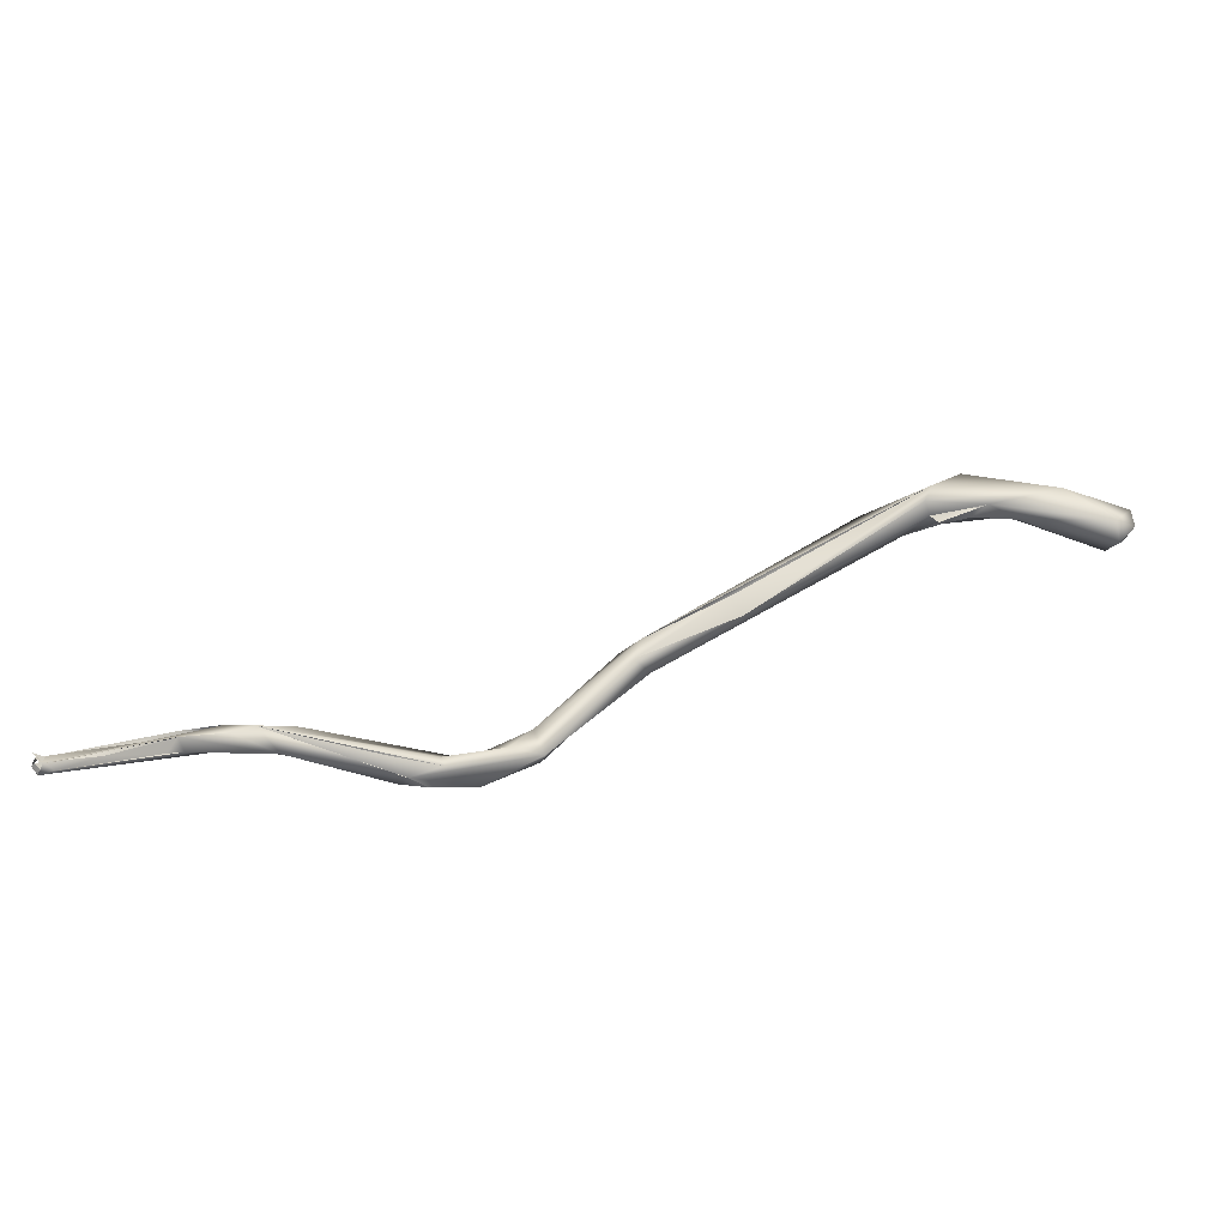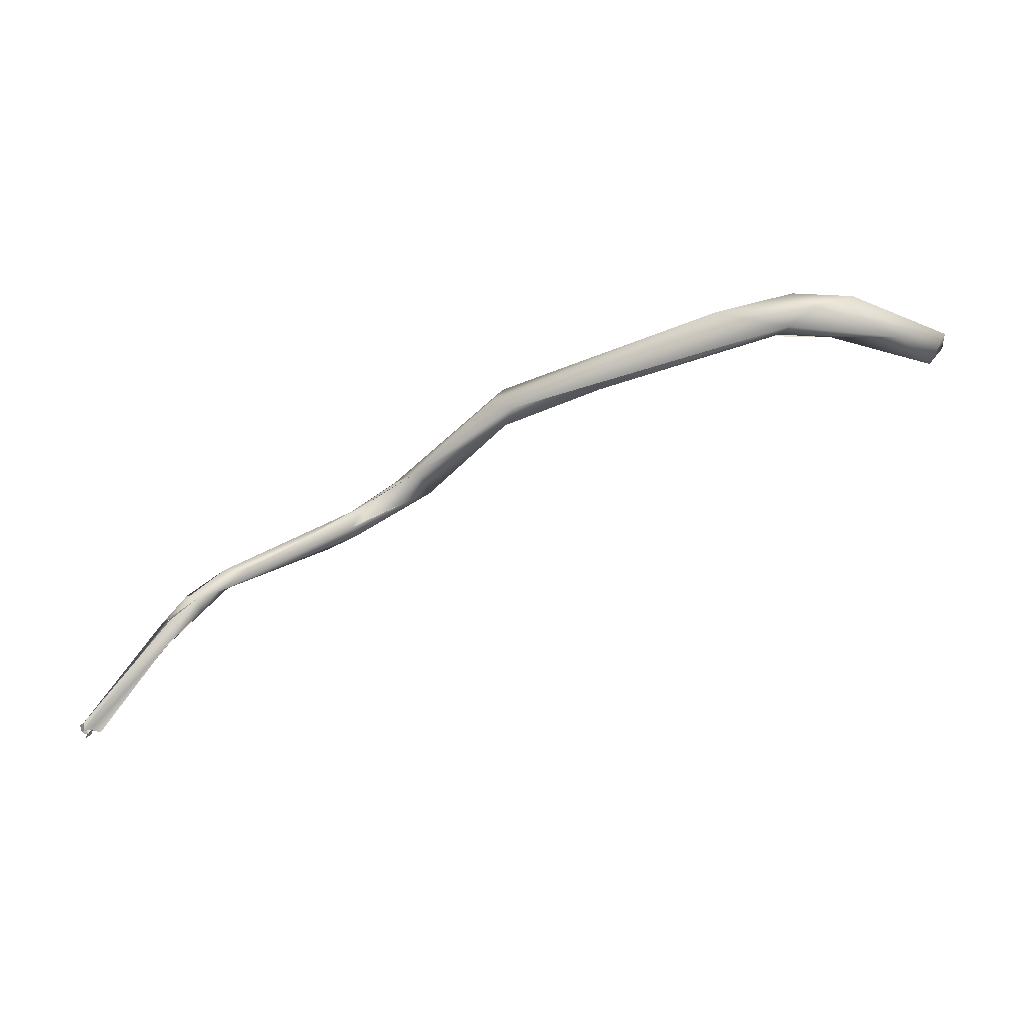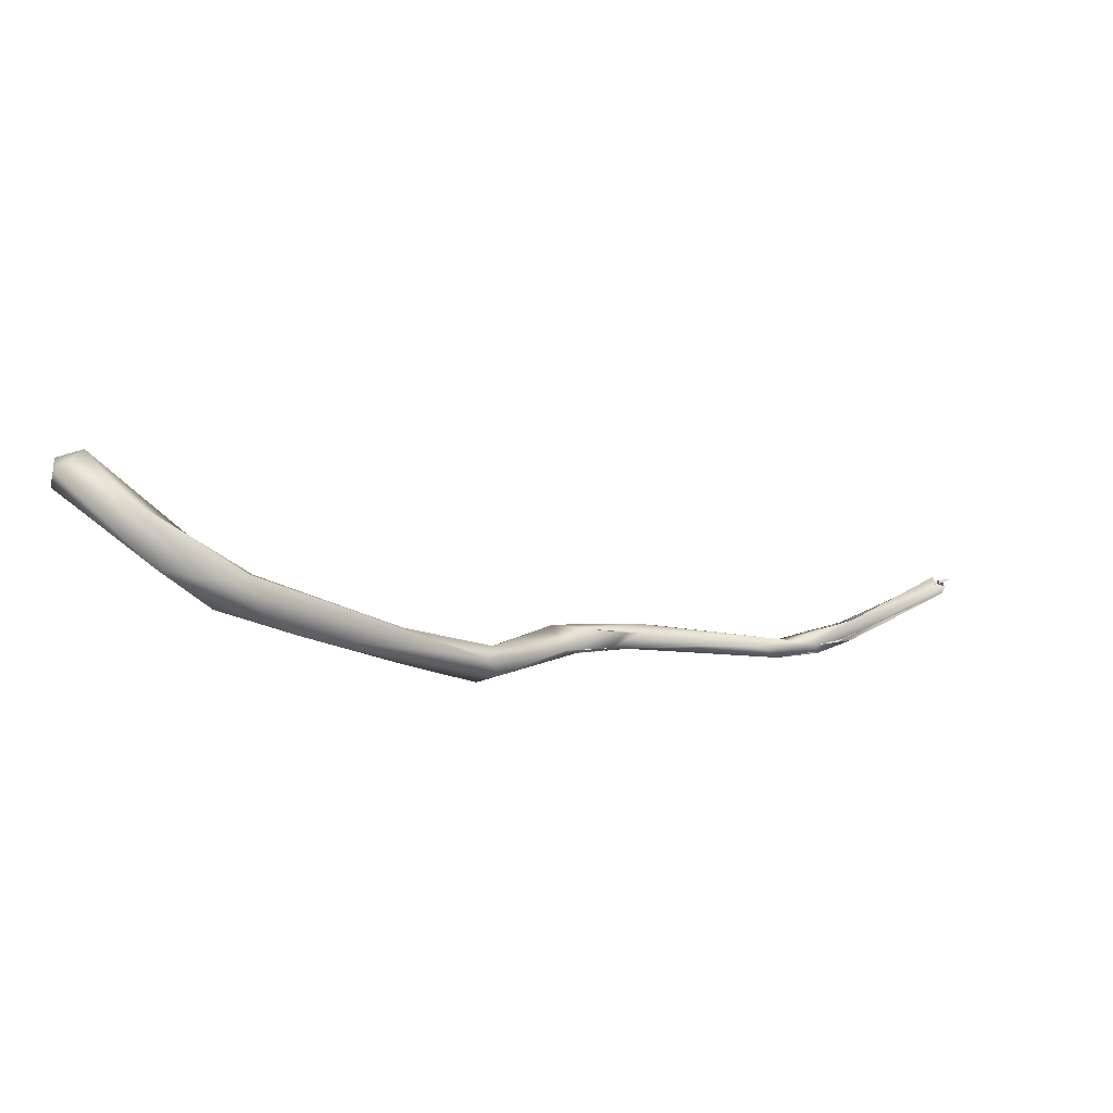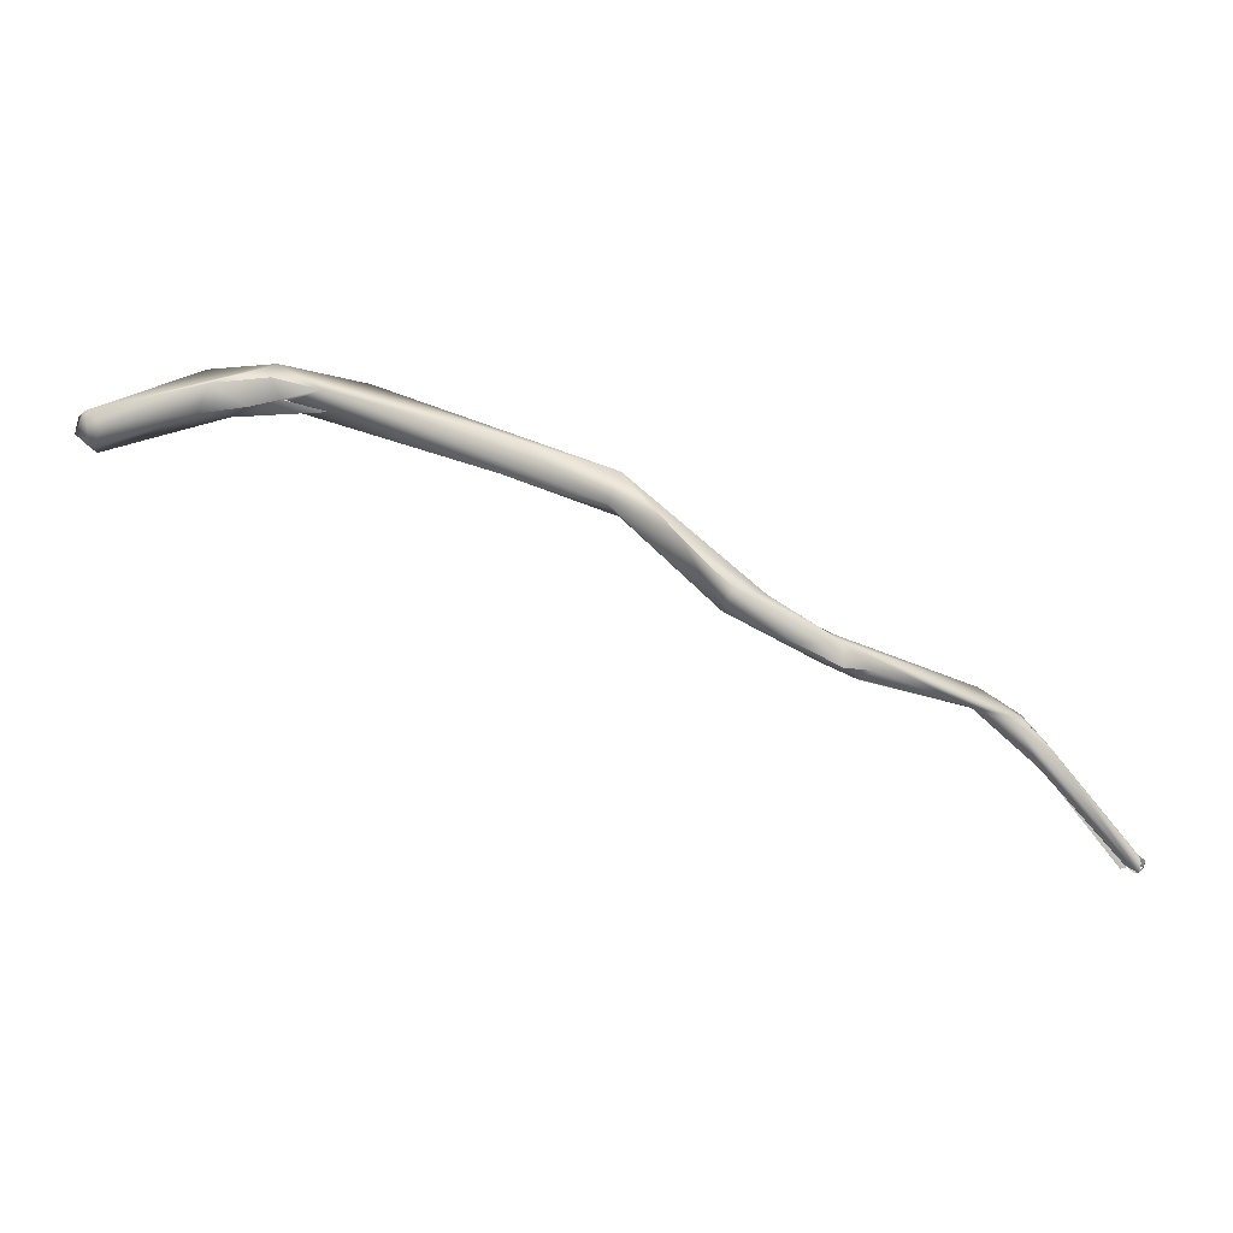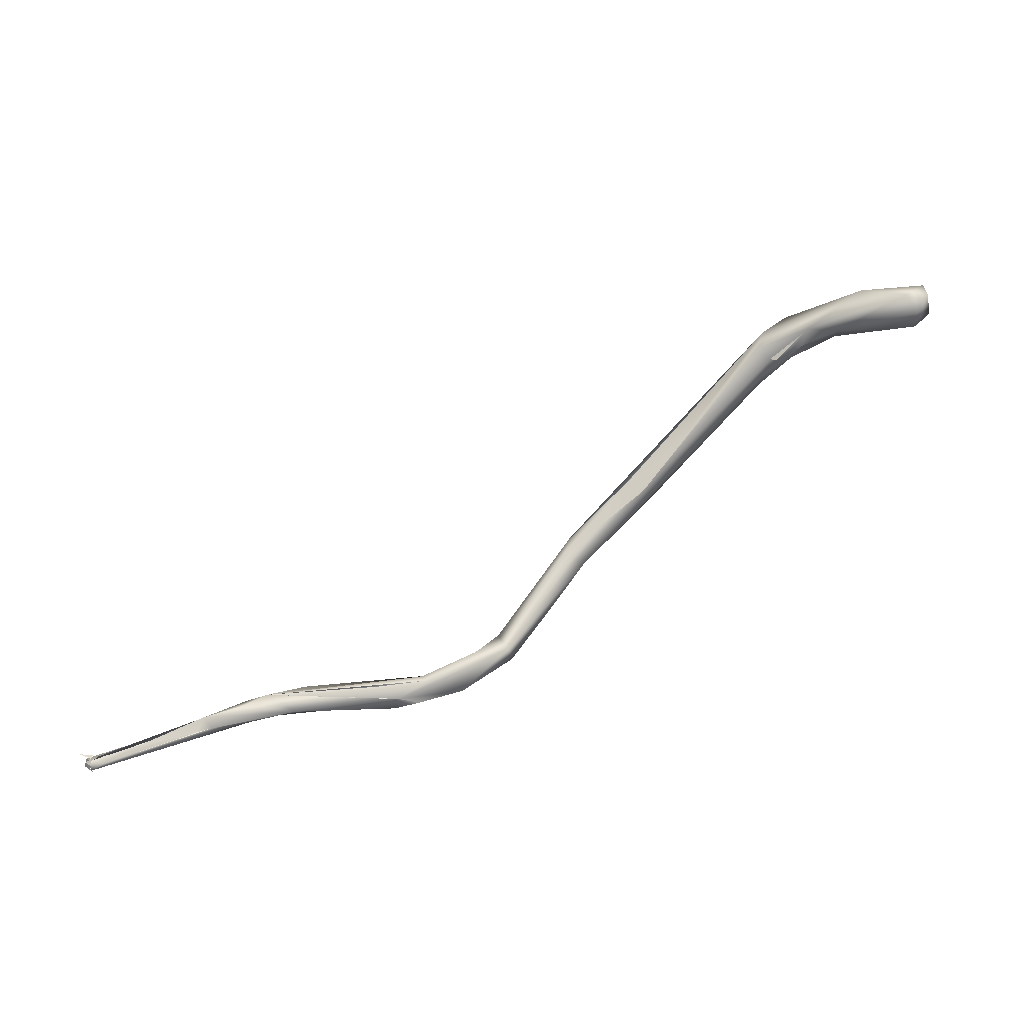
<metadata>
{"format":"obj","ext":"obj","renderer":"f3d","projection":"perspective","resolution":1024,"background":"white","views":[{"elev":-45.1,"azim":152.6,"up":"+Z"},{"elev":39.2,"azim":137.1,"up":"+Z"},{"elev":39.8,"azim":-1.5,"up":"+Y"},{"elev":-30.1,"azim":-40.1,"up":"+Z"},{"elev":-56.8,"azim":177.2,"up":"+Z"}]}
</metadata>
<code>
o FJ2725.obj_grp1.1424
v -0.01422 -0.7527 5.82
v -0.01704 -0.7511 5.823
v -0.01381 -0.7485 5.818
v -0.01592 -0.7464 5.821
v -0.01554 -0.7461 5.825
v -0.00026 -0.7576 5.835
v -0.001312 -0.7605 5.83
v -0.01147 -0.7458 5.82
v -0.000963 -0.7573 5.826
v -0.004559 -0.7492 5.828
v 0.008003 -0.7596 5.835
v 0.007529 -0.7659 5.835
v 0.005337 -0.7618 5.828
v 0.006278 -0.7663 5.831
v 0.008675 -0.7659 5.828
v 0.006278 -0.7663 5.831
v 0.004578 -0.7578 5.828
v 0.008675 -0.7659 5.828
v 0.005337 -0.7618 5.828
v 0.01338 -0.7635 5.829
v 0.0109 -0.7658 5.829
v 0.01288 -0.7616 5.832
v 0.0125 -0.7715 5.829
v 0.01998 -0.7739 5.832
v 0.01482 -0.7705 5.826
v 0.04696 -0.8035 5.812
v 0.0339 -0.7934 5.818
v 0.03511 -0.7885 5.814
v 0.03511 -0.7885 5.814
v 0.04912 -0.7986 5.811
v 0.05099 -0.803 5.811
v 0.04604 -0.8013 5.807
v 0.03782 -0.7881 5.817
v 0.04995 -0.7995 5.807
v 0.05321 -0.8094 5.8
v 0.06506 -0.8158 5.792
v 0.05321 -0.8094 5.8
v 0.05983 -0.814 5.791
v 0.0608 -0.8103 5.79
v 0.06264 -0.8115 5.796
v 0.06925 -0.8169 5.784
v 0.07594 -0.8203 5.786
v 0.0651 -0.8158 5.792
v 0.06696 -0.8114 5.79
v 0.0764 -0.8149 5.785
v 0.07446 -0.8184 5.788
v 0.06891 -0.8158 5.791
v 0.07186 -0.8166 5.789
v 0.07454 -0.8147 5.787
v 0.07712 -0.8154 5.787
v 0.08136 -0.8177 5.782
v 0.07742 -0.8186 5.783
v 0.07742 -0.8186 5.783
v 0.1108 -0.8244 5.783
v 0.08203 -0.8205 5.783
v 0.08181 -0.8178 5.782
v 0.08581 -0.8168 5.785
v 0.1034 -0.8223 5.787
v 0.1068 -0.8199 5.785
v 0.09978 -0.8192 5.787
v 0.1014 -0.8221 5.783
v 0.111 -0.8214 5.784
v 0.1098 -0.8241 5.782
v 0.1107 -0.8202 5.782
v 0.1115 -0.8236 5.784
v 0.111 -0.8232 5.784
v 0.1166 -0.8223 5.777
v 0.1168 -0.825 5.779
v 0.1184 -0.8207 5.778
v 0.1181 -0.823 5.781
v 0.1192 -0.8223 5.776
v 0.1374 -0.8233 5.765
v 0.1187 -0.8208 5.778
v 0.1161 -0.823 5.781
v 0.1169 -0.8251 5.779
v 0.129 -0.8216 5.771
v 0.1372 -0.8222 5.766
v 0.136 -0.8207 5.766
v 0.1352 -0.8223 5.766
v 0.1374 -0.822 5.766
v 0.1386 -0.8223 5.767
v 0.1379 -0.8233 5.768
v 0.1379 -0.8233 5.768
v 0.1376 -0.8238 5.766
v 0.1384 -0.8223 5.766
v 0.1374 -0.8223 5.765
v 0.1374 -0.8215 5.766
v 0.1372 -0.8215 5.767
v 0.1395 -0.8208 5.766
v 0.1374 -0.8215 5.766
v 0.1373 -0.8246 5.766
v 0.1374 -0.8233 5.765
v 0.1386 -0.8233 5.766
v 0.1383 -0.8242 5.767
v 0.1383 -0.8242 5.767
v 0.1386 -0.8233 5.766
v 0.1379 -0.8233 5.768
v 0.1384 -0.8223 5.766
v 0.1386 -0.8233 5.766
v 0.1374 -0.8233 5.765
v 0.1374 -0.8223 5.765
v 0.1385 -0.8226 5.766
v 0.1385 -0.8224 5.767
v 0.1385 -0.8224 5.767
f 1 2 3
f 2 4 3
f 2 5 4
f 2 6 5
f 1 7 2
f 8 3 4
f 3 9 1
f 8 9 3
f 5 8 4
f 10 8 5
f 5 11 10
f 7 1 9
f 9 8 17
f 2 12 6
f 12 2 7
f 17 8 10
f 6 11 5
f 13 7 9
f 12 7 14
f 7 13 15
f 15 16 7
f 17 18 19
f 19 9 17
f 17 20 21
f 10 20 17
f 10 11 22
f 22 20 10
f 16 15 23
f 15 21 23
f 23 12 14
f 25 18 17
f 11 12 24
f 6 12 11
f 26 24 27
f 27 24 12
f 20 28 21
f 29 20 22
f 12 23 27
f 11 24 22
f 26 31 24
f 31 30 24
f 24 30 22
f 32 27 23
f 21 28 23
f 33 29 22
f 33 34 29
f 23 28 32
f 28 34 32
f 32 26 27
f 35 26 32
f 36 26 37
f 36 31 26
f 34 33 30
f 38 35 39
f 36 37 38
f 39 32 34
f 39 34 40
f 39 35 32
f 31 36 40
f 40 30 31
f 30 40 34
f 38 39 41
f 36 38 42
f 40 36 43
f 39 44 45
f 44 39 40
f 42 38 41
f 46 36 42
f 43 46 47
f 44 48 49
f 45 44 50
f 41 39 51
f 46 48 47
f 42 41 52
f 53 41 51
f 45 51 39
f 48 50 49
f 43 47 40
f 44 40 48
f 61 42 55
f 61 54 42
f 55 42 52
f 56 55 53
f 56 53 51
f 45 50 59
f 50 48 59
f 57 51 45
f 58 46 42
f 54 58 42
f 61 55 56
f 51 57 59
f 60 46 58
f 56 59 61
f 46 60 48
f 59 48 60
f 62 60 58
f 54 61 63
f 59 64 61
f 58 54 65
f 58 66 62
f 67 63 61
f 68 54 63
f 61 69 67
f 69 61 64
f 64 59 62
f 59 60 62
f 71 67 69
f 63 67 72
f 73 64 62
f 75 63 72
f 76 71 69
f 65 70 66
f 66 70 62
f 77 78 73
f 72 67 79
f 79 71 76
f 77 73 62
f 74 77 62
f 80 79 76
f 74 81 77
f 75 65 54
f 82 81 74
f 70 65 84
f 70 84 83
f 75 72 84
f 72 79 80
f 85 86 87
f 88 89 90
f 91 92 93
f 91 93 94
f 95 96 97
f 98 99 100
f 101 98 100
f 97 96 104
f 84 65 75
l 102 103

</code>
